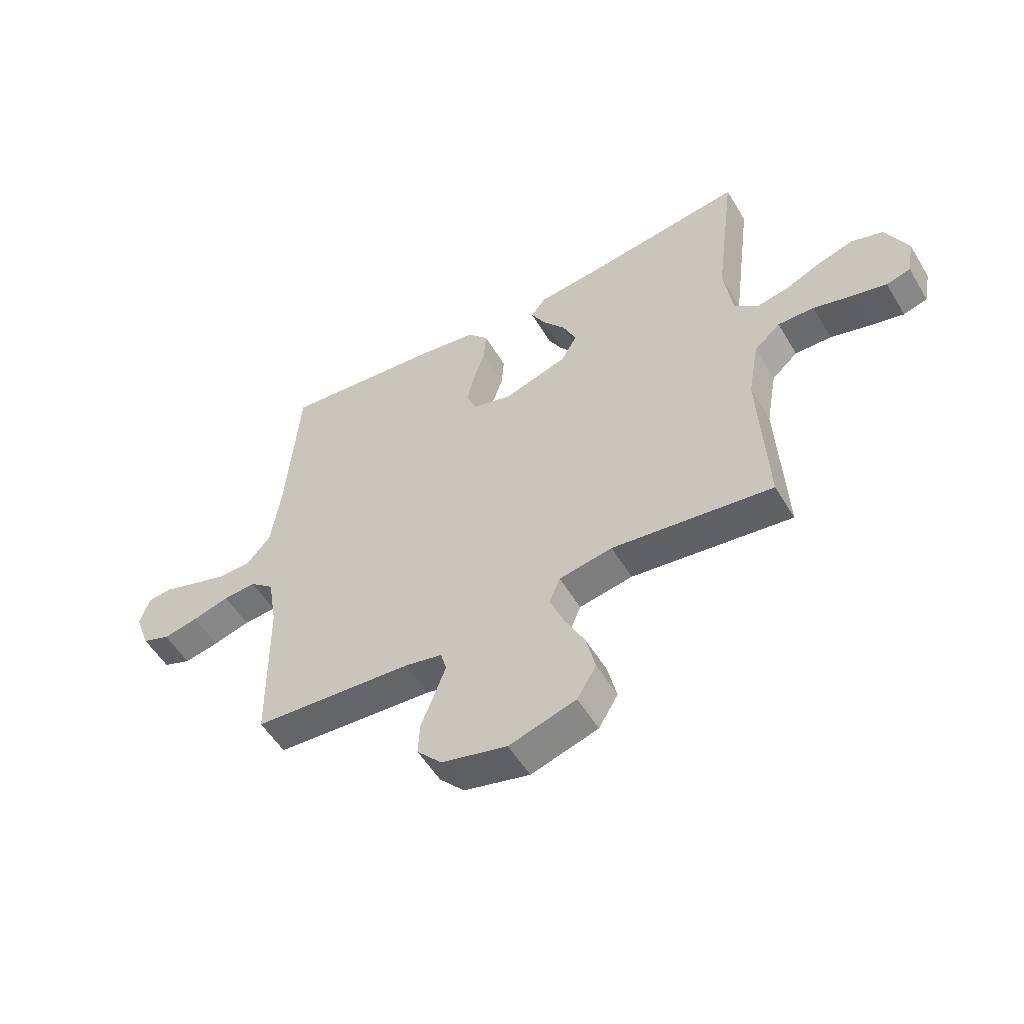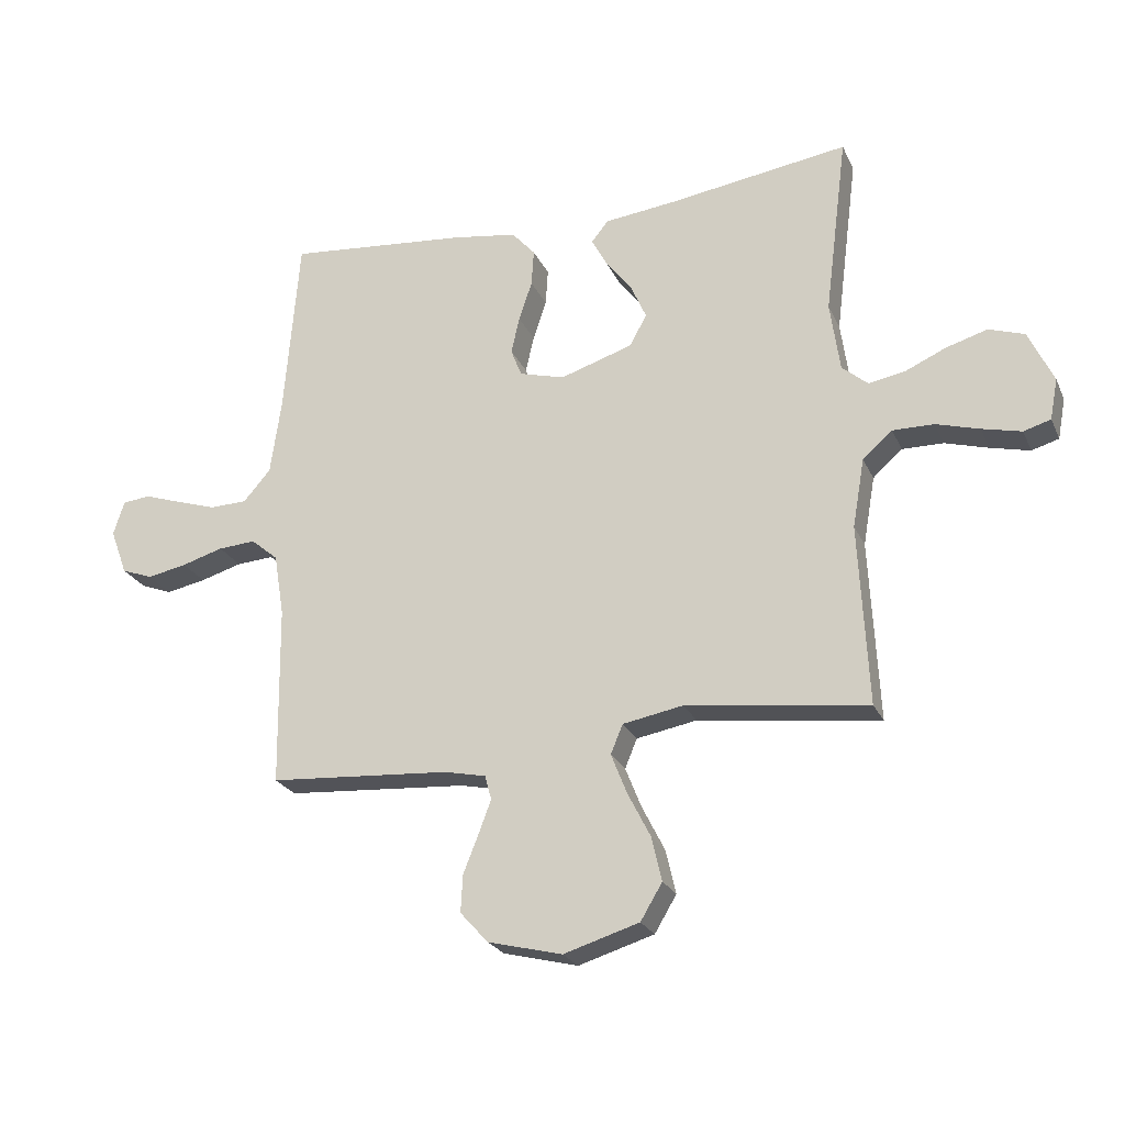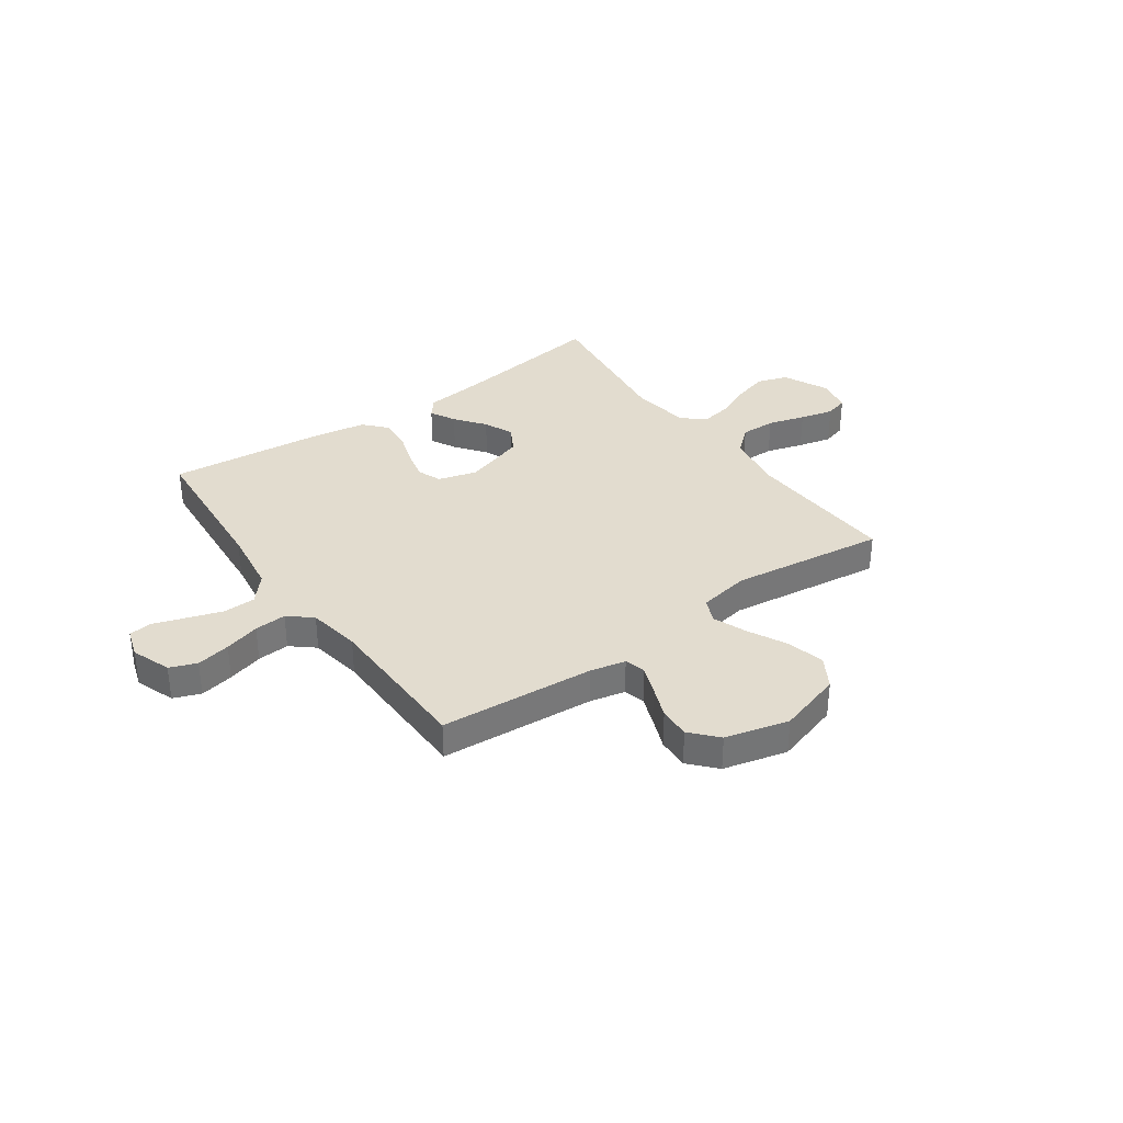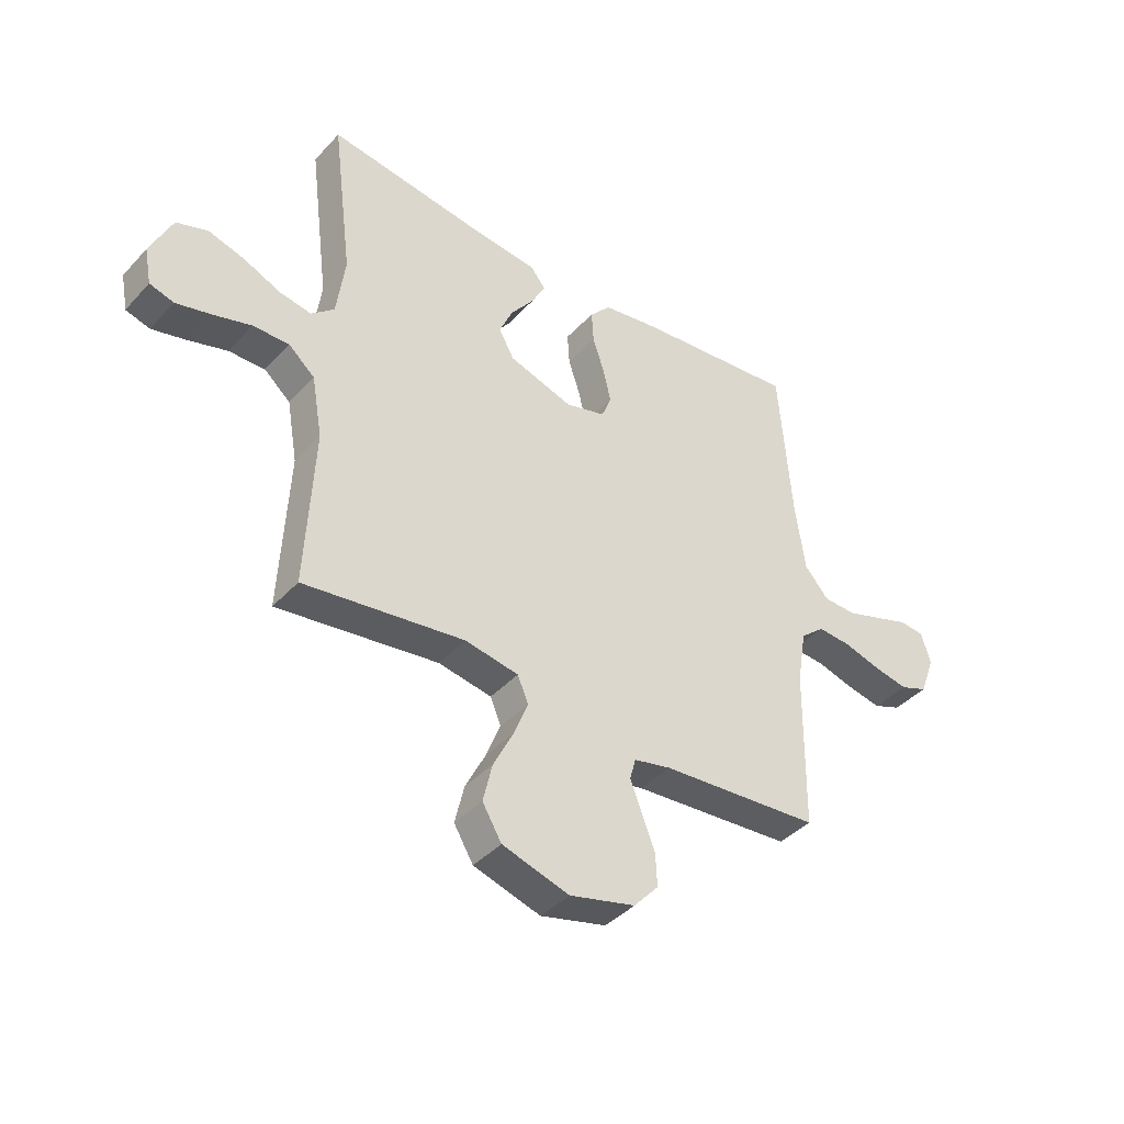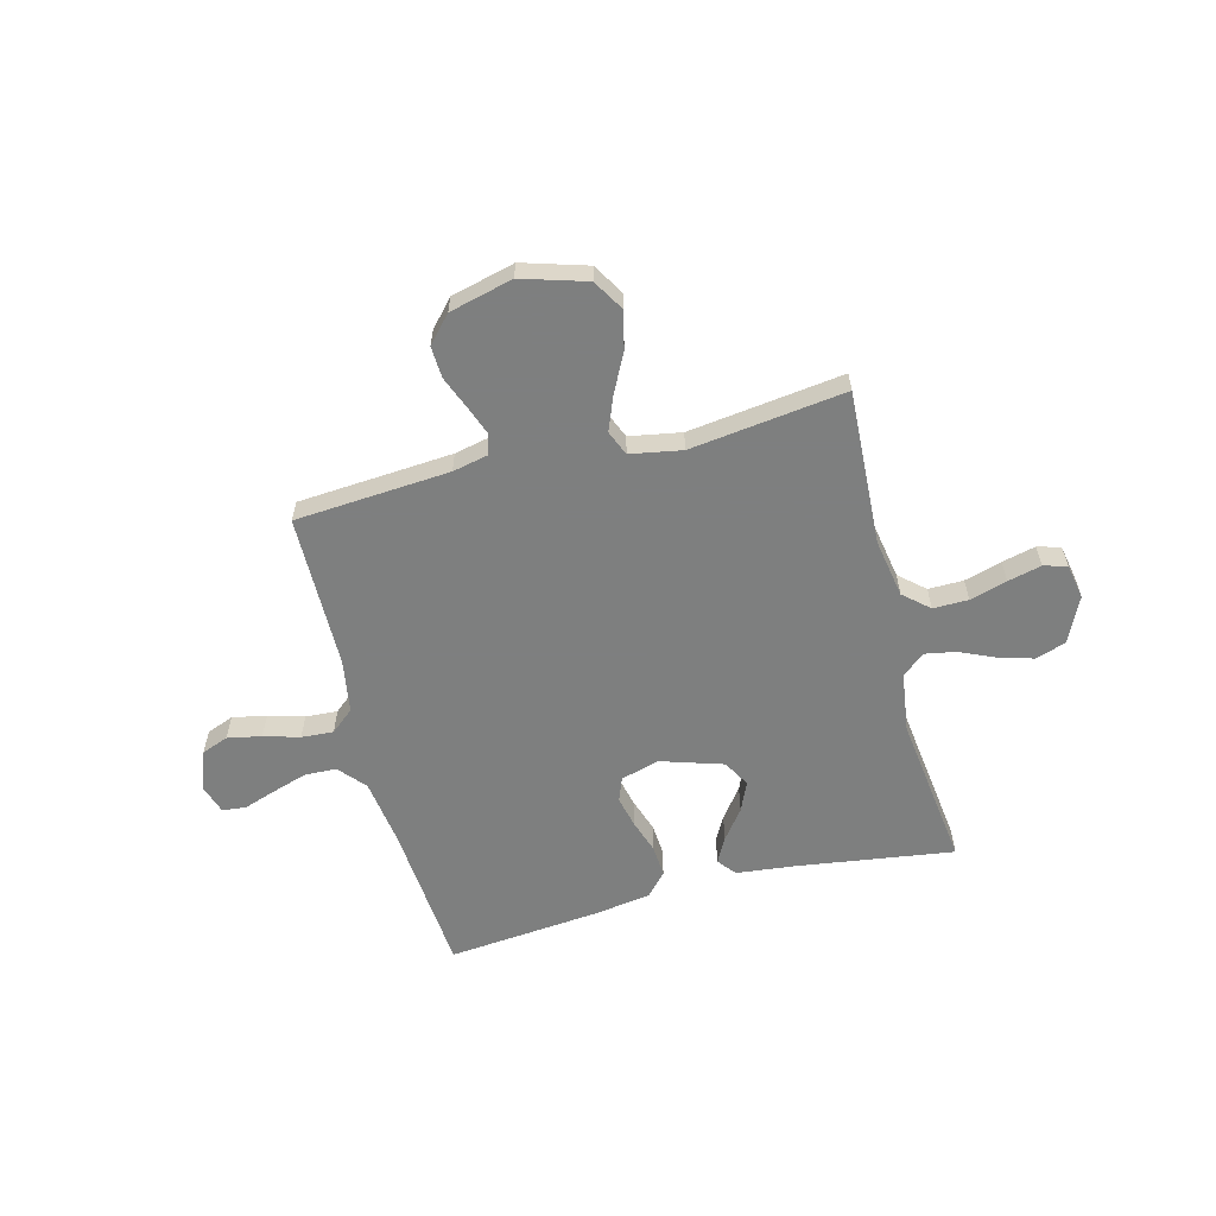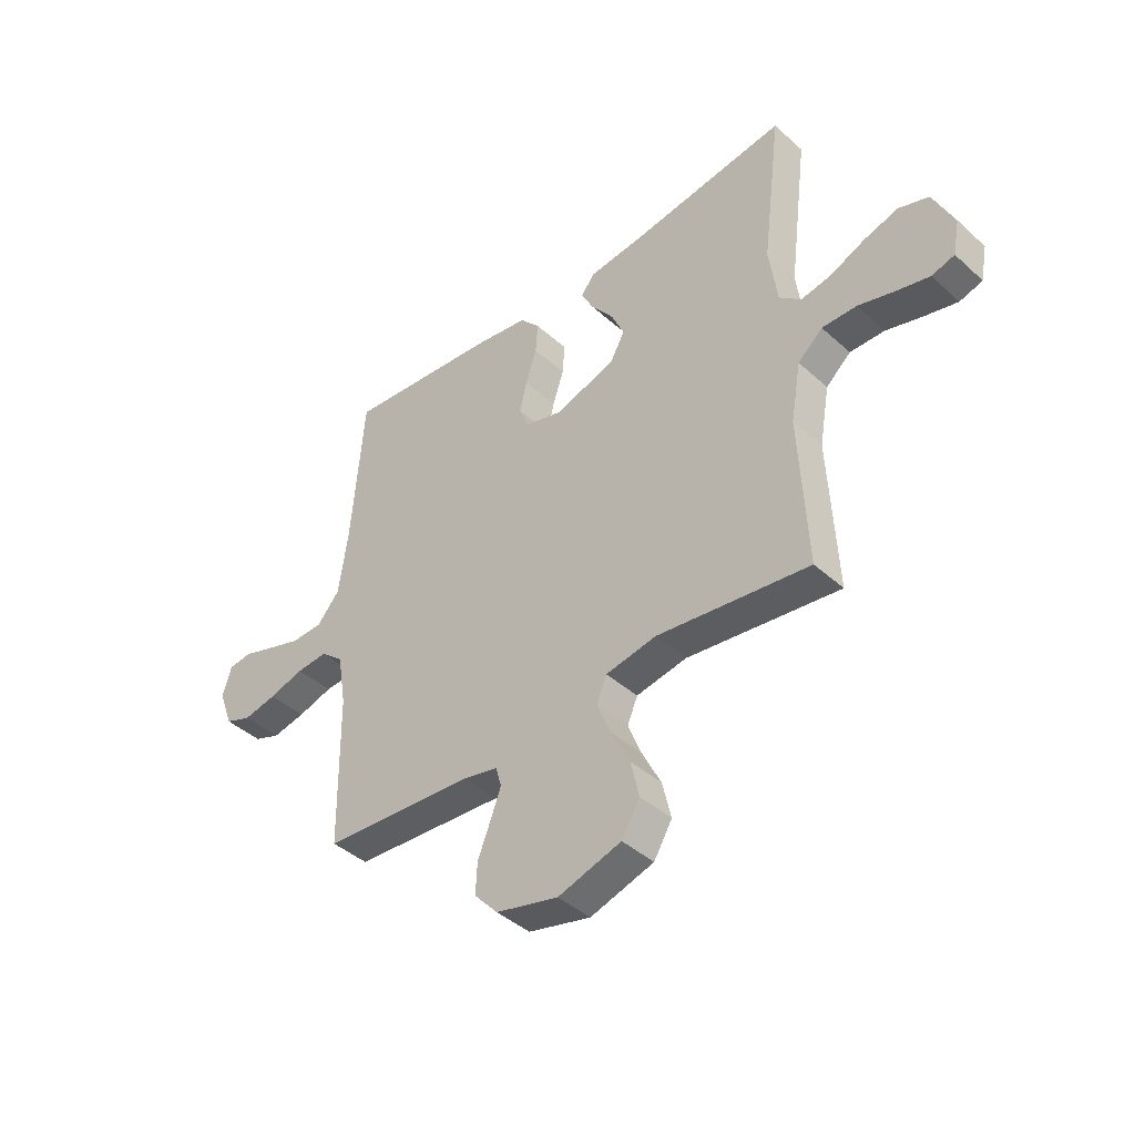
<metadata>
{"format":"obj","ext":"obj","renderer":"f3d","projection":"perspective","resolution":1024,"background":"white","views":[{"elev":-53.9,"azim":-149.5,"up":"+Z"},{"elev":-24.2,"azim":-159.9,"up":"+Z"},{"elev":34.6,"azim":144.7,"up":"+Y"},{"elev":-40.4,"azim":-37.9,"up":"+Z"},{"elev":-59.6,"azim":-165.5,"up":"+Y"},{"elev":-41.9,"azim":-137.1,"up":"+Z"}]}
</metadata>
<code>
v 0.5 0.07 -0.5
v 0.2 0.07 -0.522
v 0.131 0.07 -0.537
v 0.12 0.07 -0.577
v 0.141 0.07 -0.633
v 0.166 0.07 -0.696
v 0.169 0.07 -0.757
v 0.123 0.07 -0.808
v 0 0.07 -0.839
v -0.125 0.07 -0.801
v -0.161 0.07 -0.741
v -0.144 0.07 -0.668
v -0.106 0.07 -0.593
v -0.08 0.07 -0.527
v -0.1 0.07 -0.479
v -0.2 0.07 -0.461
v -0.5 0.07 -0.5
v -0.485 0.07 -0.2
v -0.505 0.07 -0.086
v -0.554 0.07 -0.043
v -0.622 0.07 -0.044
v -0.694 0.07 -0.065
v -0.759 0.07 -0.081
v -0.804 0.07 -0.068
v -0.817 0.07 0
v -0.776 0.07 0.088
v -0.717 0.07 0.108
v -0.649 0.07 0.088
v -0.581 0.07 0.058
v -0.521 0.07 0.047
v -0.478 0.07 0.084
v -0.462 0.07 0.2
v -0.5 0.07 0.5
v -0.2 0.07 0.457
v -0.082 0.07 0.444
v -0.054 0.07 0.409
v -0.08 0.07 0.36
v -0.124 0.07 0.302
v -0.149 0.07 0.245
v -0.12 0.07 0.193
v 0 0.07 0.155
v 0.075 0.07 0.176
v 0.093 0.07 0.222
v 0.079 0.07 0.283
v 0.057 0.07 0.349
v 0.053 0.07 0.41
v 0.092 0.07 0.454
v 0.2 0.07 0.471
v 0.5 0.07 0.5
v 0.524 0.07 0.2
v 0.542 0.07 0.073
v 0.587 0.07 0.021
v 0.649 0.07 0.019
v 0.717 0.07 0.041
v 0.779 0.07 0.062
v 0.825 0.07 0.057
v 0.843 0.07 0
v 0.815 0.07 -0.076
v 0.763 0.07 -0.096
v 0.697 0.07 -0.083
v 0.628 0.07 -0.063
v 0.566 0.07 -0.059
v 0.521 0.07 -0.097
v 0.504 0.07 -0.2
v 0.5 0 -0.5
v 0.2 0 -0.522
v 0.131 0 -0.537
v 0.12 0 -0.577
v 0.141 0 -0.633
v 0.166 0 -0.696
v 0.169 0 -0.757
v 0.123 0 -0.808
v 0 0 -0.839
v -0.125 0 -0.801
v -0.161 0 -0.741
v -0.144 0 -0.668
v -0.106 0 -0.593
v -0.08 0 -0.527
v -0.1 0 -0.479
v -0.2 0 -0.461
v -0.5 0 -0.5
v -0.485 0 -0.2
v -0.505 0 -0.086
v -0.554 0 -0.043
v -0.622 0 -0.044
v -0.694 0 -0.065
v -0.759 0 -0.081
v -0.804 0 -0.068
v -0.817 0 0
v -0.776 0 0.088
v -0.717 0 0.108
v -0.649 0 0.088
v -0.581 0 0.058
v -0.521 0 0.047
v -0.478 0 0.084
v -0.462 0 0.2
v -0.5 0 0.5
v -0.2 0 0.457
v -0.082 0 0.444
v -0.054 0 0.409
v -0.08 0 0.36
v -0.124 0 0.302
v -0.149 0 0.245
v -0.12 0 0.193
v 0 0 0.155
v 0.075 0 0.176
v 0.093 0 0.222
v 0.079 0 0.283
v 0.057 0 0.349
v 0.053 0 0.41
v 0.092 0 0.454
v 0.2 0 0.471
v 0.5 0 0.5
v 0.524 0 0.2
v 0.542 0 0.073
v 0.587 0 0.021
v 0.649 0 0.019
v 0.717 0 0.041
v 0.779 0 0.062
v 0.825 0 0.057
v 0.843 0 0
v 0.815 0 -0.076
v 0.763 0 -0.096
v 0.697 0 -0.083
v 0.628 0 -0.063
v 0.566 0 -0.059
v 0.521 0 -0.097
v 0.504 0 -0.2
f 59 60 61
f 58 59 61
f 57 58 61
f 56 57 61
f 55 56 61
f 54 55 61
f 53 54 61 62
f 52 53 62 63
f 48 49 50
f 47 48 50
f 46 47 50
f 45 46 50
f 44 45 50
f 43 44 50 51
f 51 52 63
f 43 51 63
f 42 43 63
f 36 37 38
f 35 36 38
f 34 35 38
f 34 38 39
f 33 34 39
f 32 33 39
f 31 32 39 40
f 27 28 29
f 26 27 29
f 25 26 29
f 24 25 29
f 23 24 29
f 22 23 29
f 21 22 29
f 20 21 29 30
f 31 40 41
f 30 31 41
f 20 30 41
f 19 20 41
f 11 12 13
f 10 11 13
f 9 10 13
f 8 9 13
f 7 8 13
f 6 7 13
f 5 6 13
f 4 5 13 14
f 3 4 14 15
f 64 1 2
f 2 3 15
f 64 2 15
f 63 64 15
f 42 63 15
f 41 42 15
f 19 41 15
f 18 19 15
f 18 15 16
f 16 17 18
f 125 124 123
f 125 123 122
f 125 122 121
f 125 121 120
f 125 120 119
f 125 119 118
f 126 125 118 117
f 127 126 117 116
f 114 113 112
f 114 112 111
f 114 111 110
f 114 110 109
f 114 109 108
f 115 114 108 107
f 127 116 115
f 127 115 107
f 127 107 106
f 102 101 100
f 102 100 99
f 102 99 98
f 103 102 98
f 103 98 97
f 103 97 96
f 104 103 96 95
f 93 92 91
f 93 91 90
f 93 90 89
f 93 89 88
f 93 88 87
f 93 87 86
f 93 86 85
f 94 93 85 84
f 105 104 95
f 105 95 94
f 105 94 84
f 105 84 83
f 77 76 75
f 77 75 74
f 77 74 73
f 77 73 72
f 77 72 71
f 77 71 70
f 77 70 69
f 78 77 69 68
f 79 78 68 67
f 66 65 128
f 79 67 66
f 79 66 128
f 79 128 127
f 79 127 106
f 79 106 105
f 79 105 83
f 79 83 82
f 80 79 82
f 82 81 80
f 1 65 66 2
f 2 66 67 3
f 3 67 68 4
f 4 68 69 5
f 5 69 70 6
f 6 70 71 7
f 7 71 72 8
f 8 72 73 9
f 9 73 74 10
f 10 74 75 11
f 11 75 76 12
f 12 76 77 13
f 13 77 78 14
f 14 78 79 15
f 15 79 80 16
f 16 80 81 17
f 17 81 82 18
f 18 82 83 19
f 19 83 84 20
f 20 84 85 21
f 21 85 86 22
f 22 86 87 23
f 23 87 88 24
f 24 88 89 25
f 25 89 90 26
f 26 90 91 27
f 27 91 92 28
f 28 92 93 29
f 29 93 94 30
f 30 94 95 31
f 31 95 96 32
f 32 96 97 33
f 33 97 98 34
f 34 98 99 35
f 35 99 100 36
f 36 100 101 37
f 37 101 102 38
f 38 102 103 39
f 39 103 104 40
f 40 104 105 41
f 41 105 106 42
f 42 106 107 43
f 43 107 108 44
f 44 108 109 45
f 45 109 110 46
f 46 110 111 47
f 47 111 112 48
f 48 112 113 49
f 49 113 114 50
f 50 114 115 51
f 51 115 116 52
f 52 116 117 53
f 53 117 118 54
f 54 118 119 55
f 55 119 120 56
f 56 120 121 57
f 57 121 122 58
f 58 122 123 59
f 59 123 124 60
f 60 124 125 61
f 61 125 126 62
f 62 126 127 63
f 63 127 128 64
f 64 128 65 1

</code>
